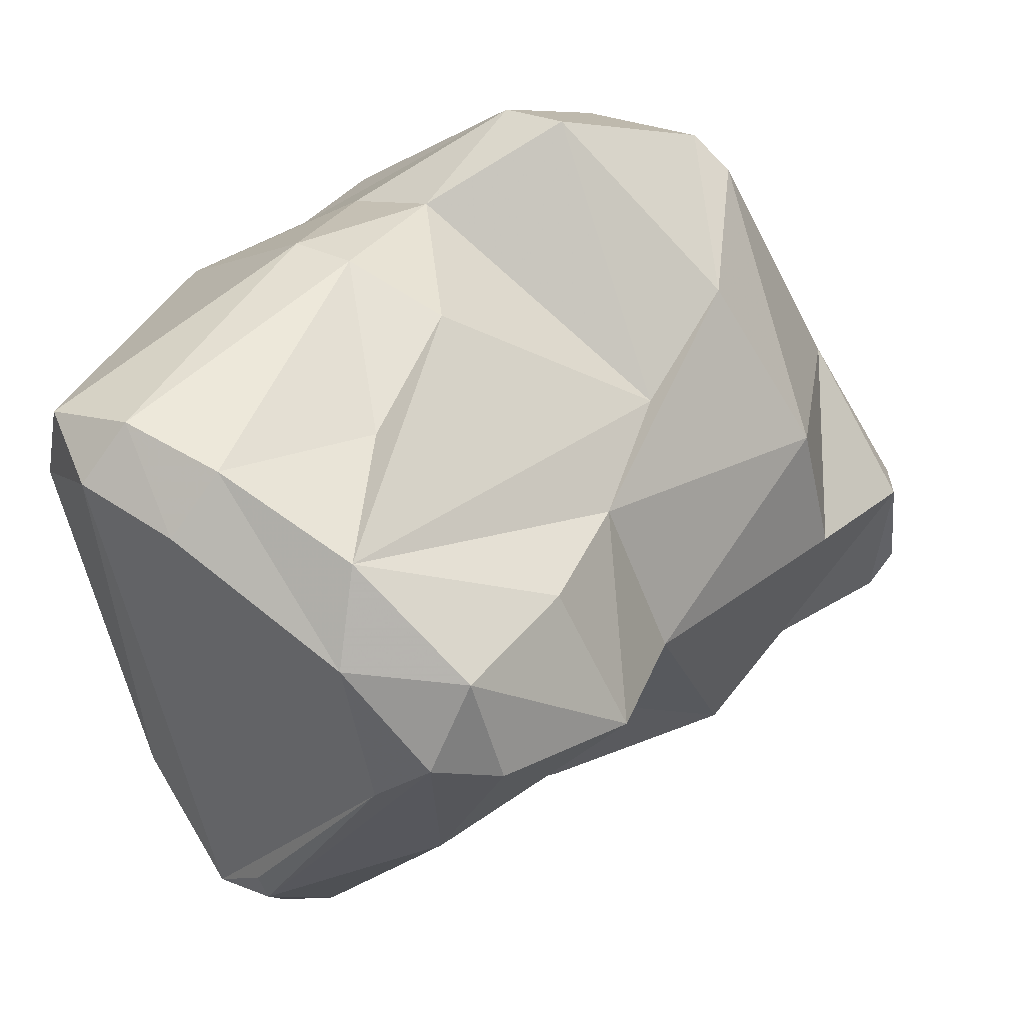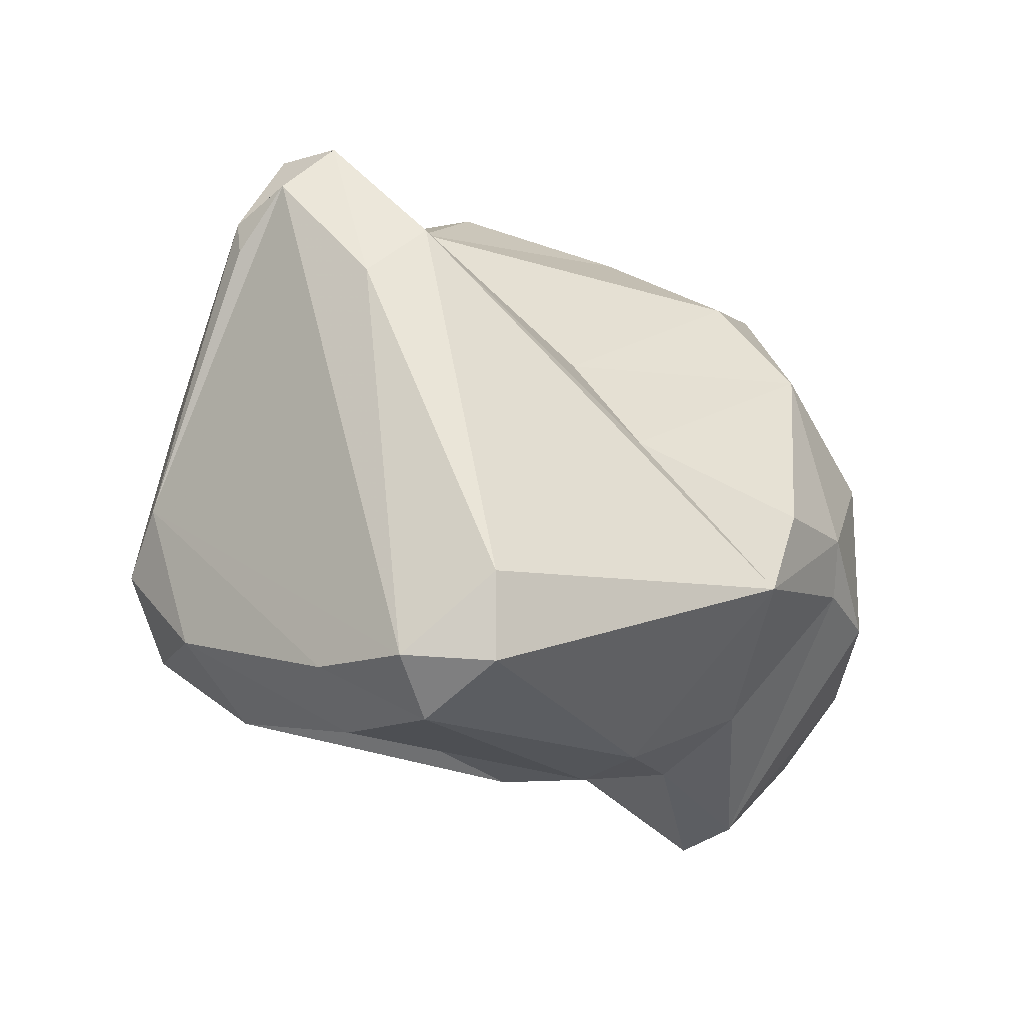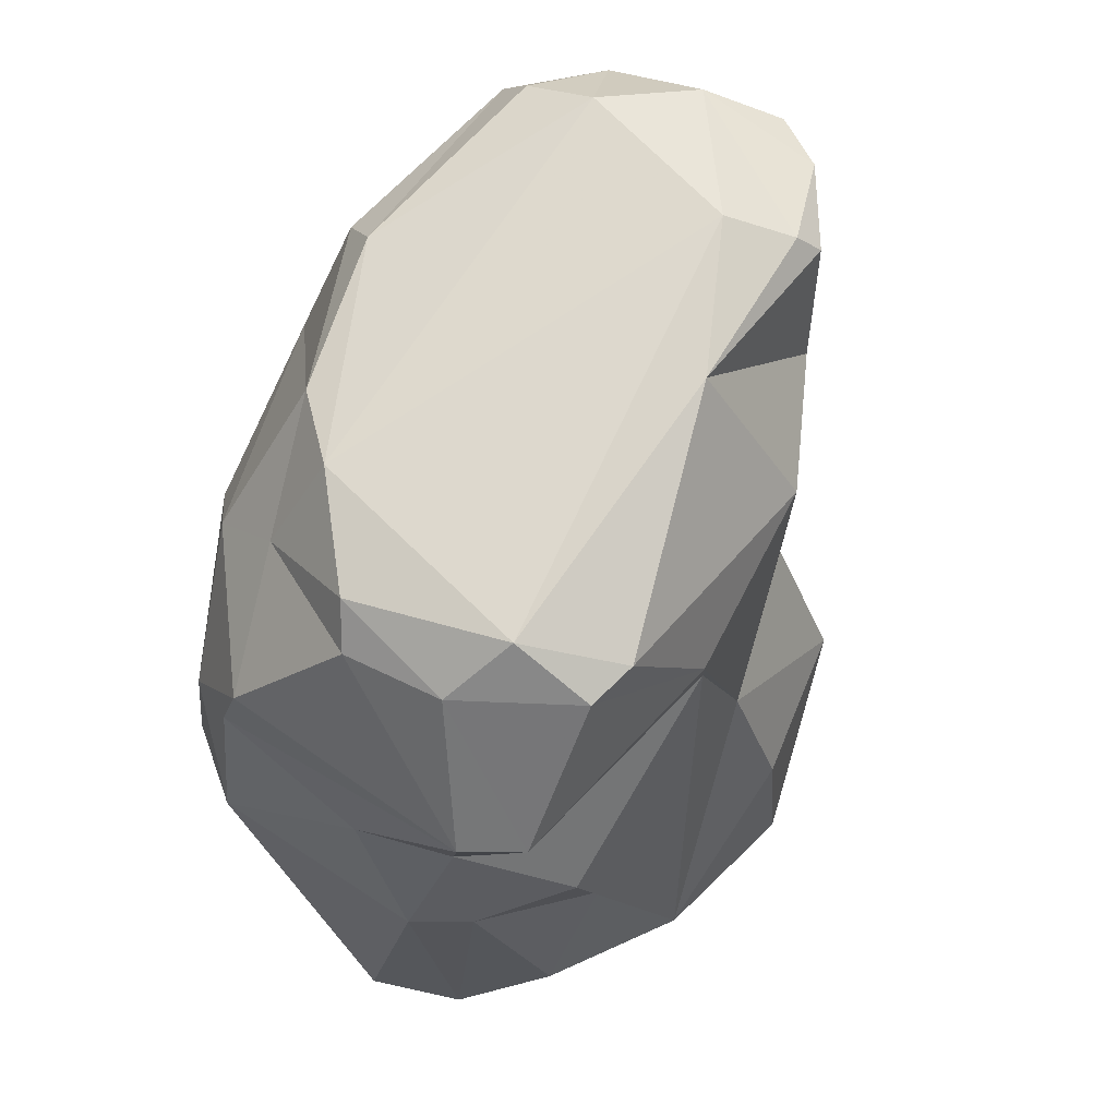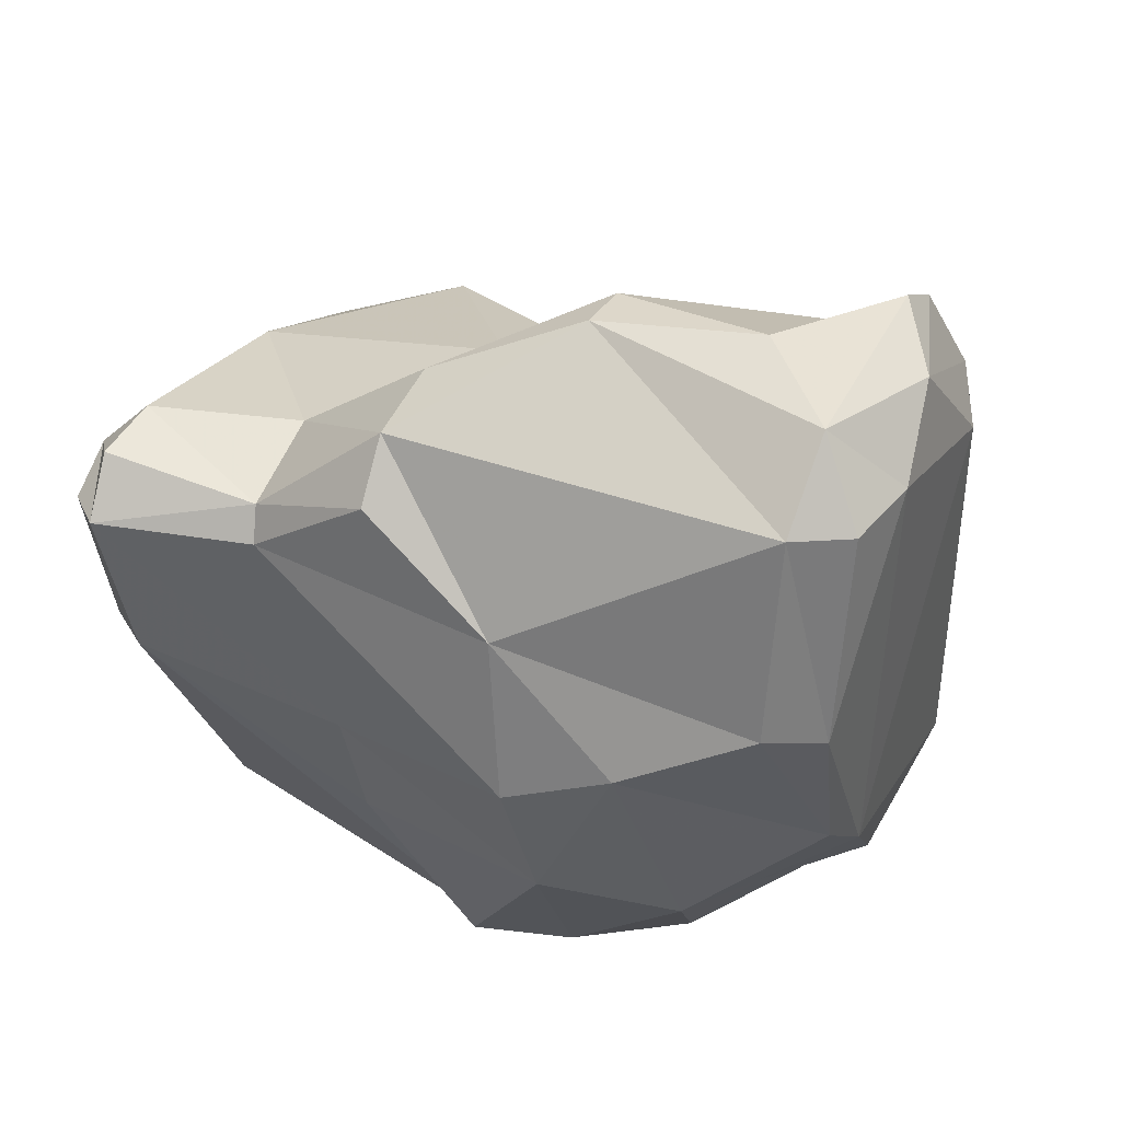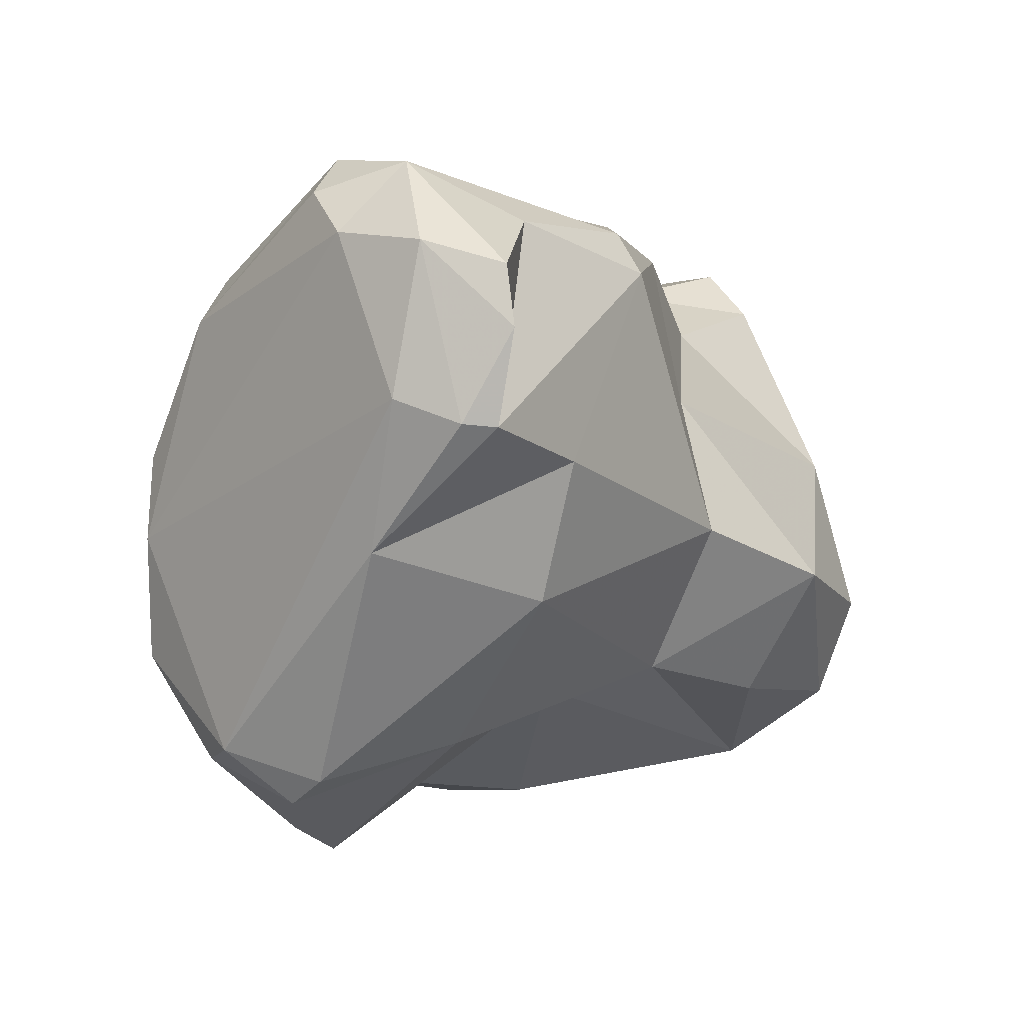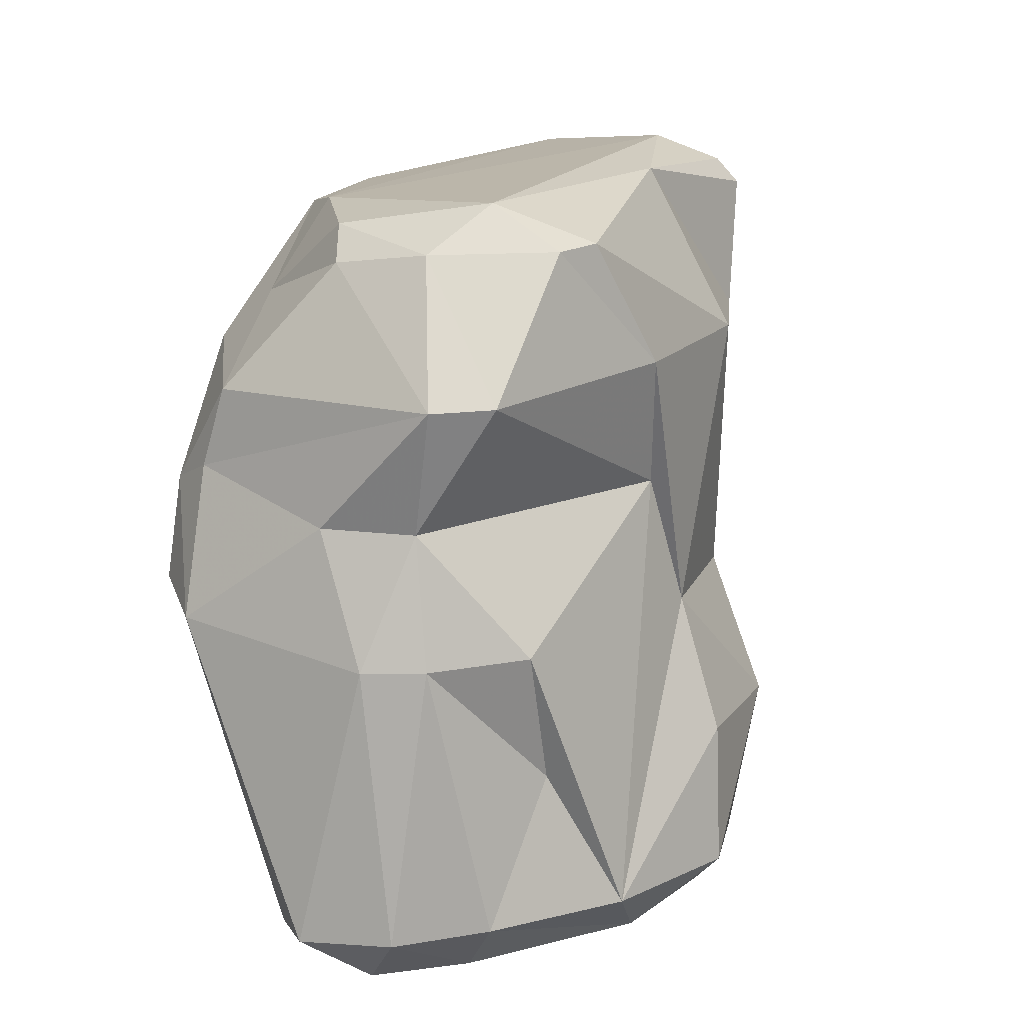
<metadata>
{"format":"obj","ext":"obj","renderer":"f3d","projection":"perspective","resolution":1024,"background":"white","views":[{"elev":-35.2,"azim":15.0,"up":"+Z"},{"elev":-36.2,"azim":-106.4,"up":"+Y"},{"elev":-10.1,"azim":35.7,"up":"+Y"},{"elev":74.4,"azim":-40.5,"up":"+Y"},{"elev":20.4,"azim":74.9,"up":"+Y"},{"elev":-62.6,"azim":33.0,"up":"+Y"}]}
</metadata>
<code>
v 172.6 267.1 77.12
v 172.4 268.6 78.58
v 172.8 258.8 80.6
v 173.7 256.8 80.88
v 173.5 270.3 75
v 174.5 257.1 78.75
v 175.9 256.3 79.73
v 174.4 264.7 84.9
v 174.6 263.3 89.14
v 174.6 272.2 75.17
v 173.2 271.6 76.24
v 176.1 269.1 90.07
v 175 267.4 83.34
v 175 269.1 74.24
v 176 271.9 79.4
v 176.3 264.1 91.15
v 179.8 263.9 73.25
v 176.6 272.3 78.74
v 176.3 271.3 74.61
v 176.5 271.7 88.21
v 175.1 261.3 88.65
v 177.5 263.1 91.41
v 178.4 274.4 85.62
v 176.6 257.8 77.25
v 178.5 267.7 92.81
v 179 271.6 77.61
v 178.2 274.8 81.22
v 180.6 258.2 85.23
v 175 269.9 74.13
v 178.6 273.3 89.92
v 178 257 78.35
v 179.1 263.3 92.86
v 179.2 258.2 86.13
v 180.7 266.9 93.42
v 179.9 260.3 89.26
v 181.5 262.8 73.05
v 180.9 258.5 76.27
v 180.1 260.2 74.45
v 180.4 267.6 73.71
v 181.6 275 91.66
v 181.6 274.7 79.45
v 181.1 259.1 80.41
v 182.2 270.3 93.99
v 183 261.3 74.29
v 182.8 259.1 83.7
v 183 264.1 73.4
v 184.3 259.5 90.74
v 184.1 271.3 79.36
v 184.3 278.8 89.04
v 185 276.5 81.58
v 179.7 275.3 80.2
v 185.6 266.2 75.69
v 183.5 263.9 93.98
v 182.9 274.3 92.63
v 182.1 259.6 88.04
v 185.7 278.3 89.95
v 185.8 259.5 89.92
v 184.8 262.5 77.27
v 185.8 264 80.59
v 186.2 275.7 81.27
v 183.8 265.1 94.49
v 183.2 268.3 94.37
v 186.3 268.2 79.11
v 185.8 262.7 93.24
v 186.9 264.2 84.06
v 188.9 263.9 87.1
v 187.5 277.7 89.71
v 190.2 272 84.3
v 188.7 262.6 91.53
v 186.6 279.2 87.72
v 187.7 263.9 93.14
v 192.1 273.7 86.77
v 190.8 277.4 86.21
v 190.8 274.3 89.1
v 187.6 277.7 84.9
v 190.7 270.2 89.66
v 190.4 268.3 85.16
v 189.7 277.9 88.09
v 189.4 263.5 90.91
v 191.7 276.1 86.25
v 192 273.9 87.65
g foo
f 7 4 6
f 31 7 24
f 24 7 6
f 6 4 3
f 37 31 38
f 38 31 24
f 17 24 6
f 38 24 17
f 44 37 38
f 1 3 2
f 6 3 1
f 17 6 5
f 5 6 1
f 44 38 36
f 36 38 17
f 17 5 14
f 46 44 36
f 39 36 29
f 36 17 29
f 39 46 36
f 17 14 29
f 2 11 1
f 5 1 11
f 19 39 29
f 29 14 5
f 29 5 11
f 11 10 29
f 19 29 10
f 33 4 7
f 28 33 7
f 31 28 7
f 21 4 33
f 42 28 31
f 4 21 3
f 42 31 37
f 21 2 3
f 21 8 2
f 44 58 37
f 8 13 2
f 52 58 44
f 46 52 44
f 46 39 52
f 11 2 13
f 15 11 13
f 39 19 26
f 18 11 15
f 18 26 19
f 10 11 18
f 19 10 18
f 42 45 28
f 37 45 42
f 37 58 59
f 9 8 21
f 9 12 8
f 58 52 59
f 12 13 8
f 63 59 52
f 39 48 52
f 48 63 52
f 48 39 26
f 48 26 41
f 15 27 18
f 51 18 27
f 26 18 51
f 41 26 51
f 35 21 33
f 55 35 33
f 55 33 28
f 45 55 28
f 22 21 35
f 55 45 65
f 65 45 37
f 9 21 16
f 16 21 22
f 59 65 37
f 9 16 12
f 59 63 77
f 63 68 77
f 12 20 13
f 48 60 63
f 63 60 68
f 13 20 15
f 15 20 23
f 60 48 41
f 27 15 23
f 50 60 41
f 23 51 27
f 51 50 41
f 55 47 35
f 55 57 47
f 35 47 22
f 47 32 22
f 65 57 55
f 66 57 65
f 16 22 32
f 32 25 16
f 65 59 66
f 66 59 77
f 25 12 16
f 25 30 12
f 30 20 12
f 72 68 60
f 20 30 23
f 60 75 72
f 50 75 60
f 23 49 51
f 49 50 51
f 49 70 50
f 70 75 50
f 64 47 57
f 32 47 53
f 53 47 64
f 69 64 57
f 69 57 66
f 66 79 69
f 34 32 53
f 61 34 53
f 34 25 32
f 66 77 79
f 79 77 76
f 43 25 34
f 43 30 25
f 43 40 30
f 77 68 76
f 68 72 76
f 30 40 23
f 73 72 75
f 80 72 73
f 23 40 49
f 73 75 70
f 53 64 61
f 71 61 64
f 71 64 69
f 71 69 79
f 62 61 71
f 34 61 62
f 74 62 71
f 76 74 71
f 76 71 79
f 43 34 62
f 67 62 74
f 54 43 62
f 67 54 62
f 40 43 54
f 81 74 76
f 72 81 76
f 56 54 67
f 81 72 80
f 78 67 74
f 80 78 81
f 78 74 81
f 49 40 54
f 49 54 56
f 73 78 80
f 70 49 56
f 70 56 67
f 70 67 78
f 73 70 78
g

</code>
